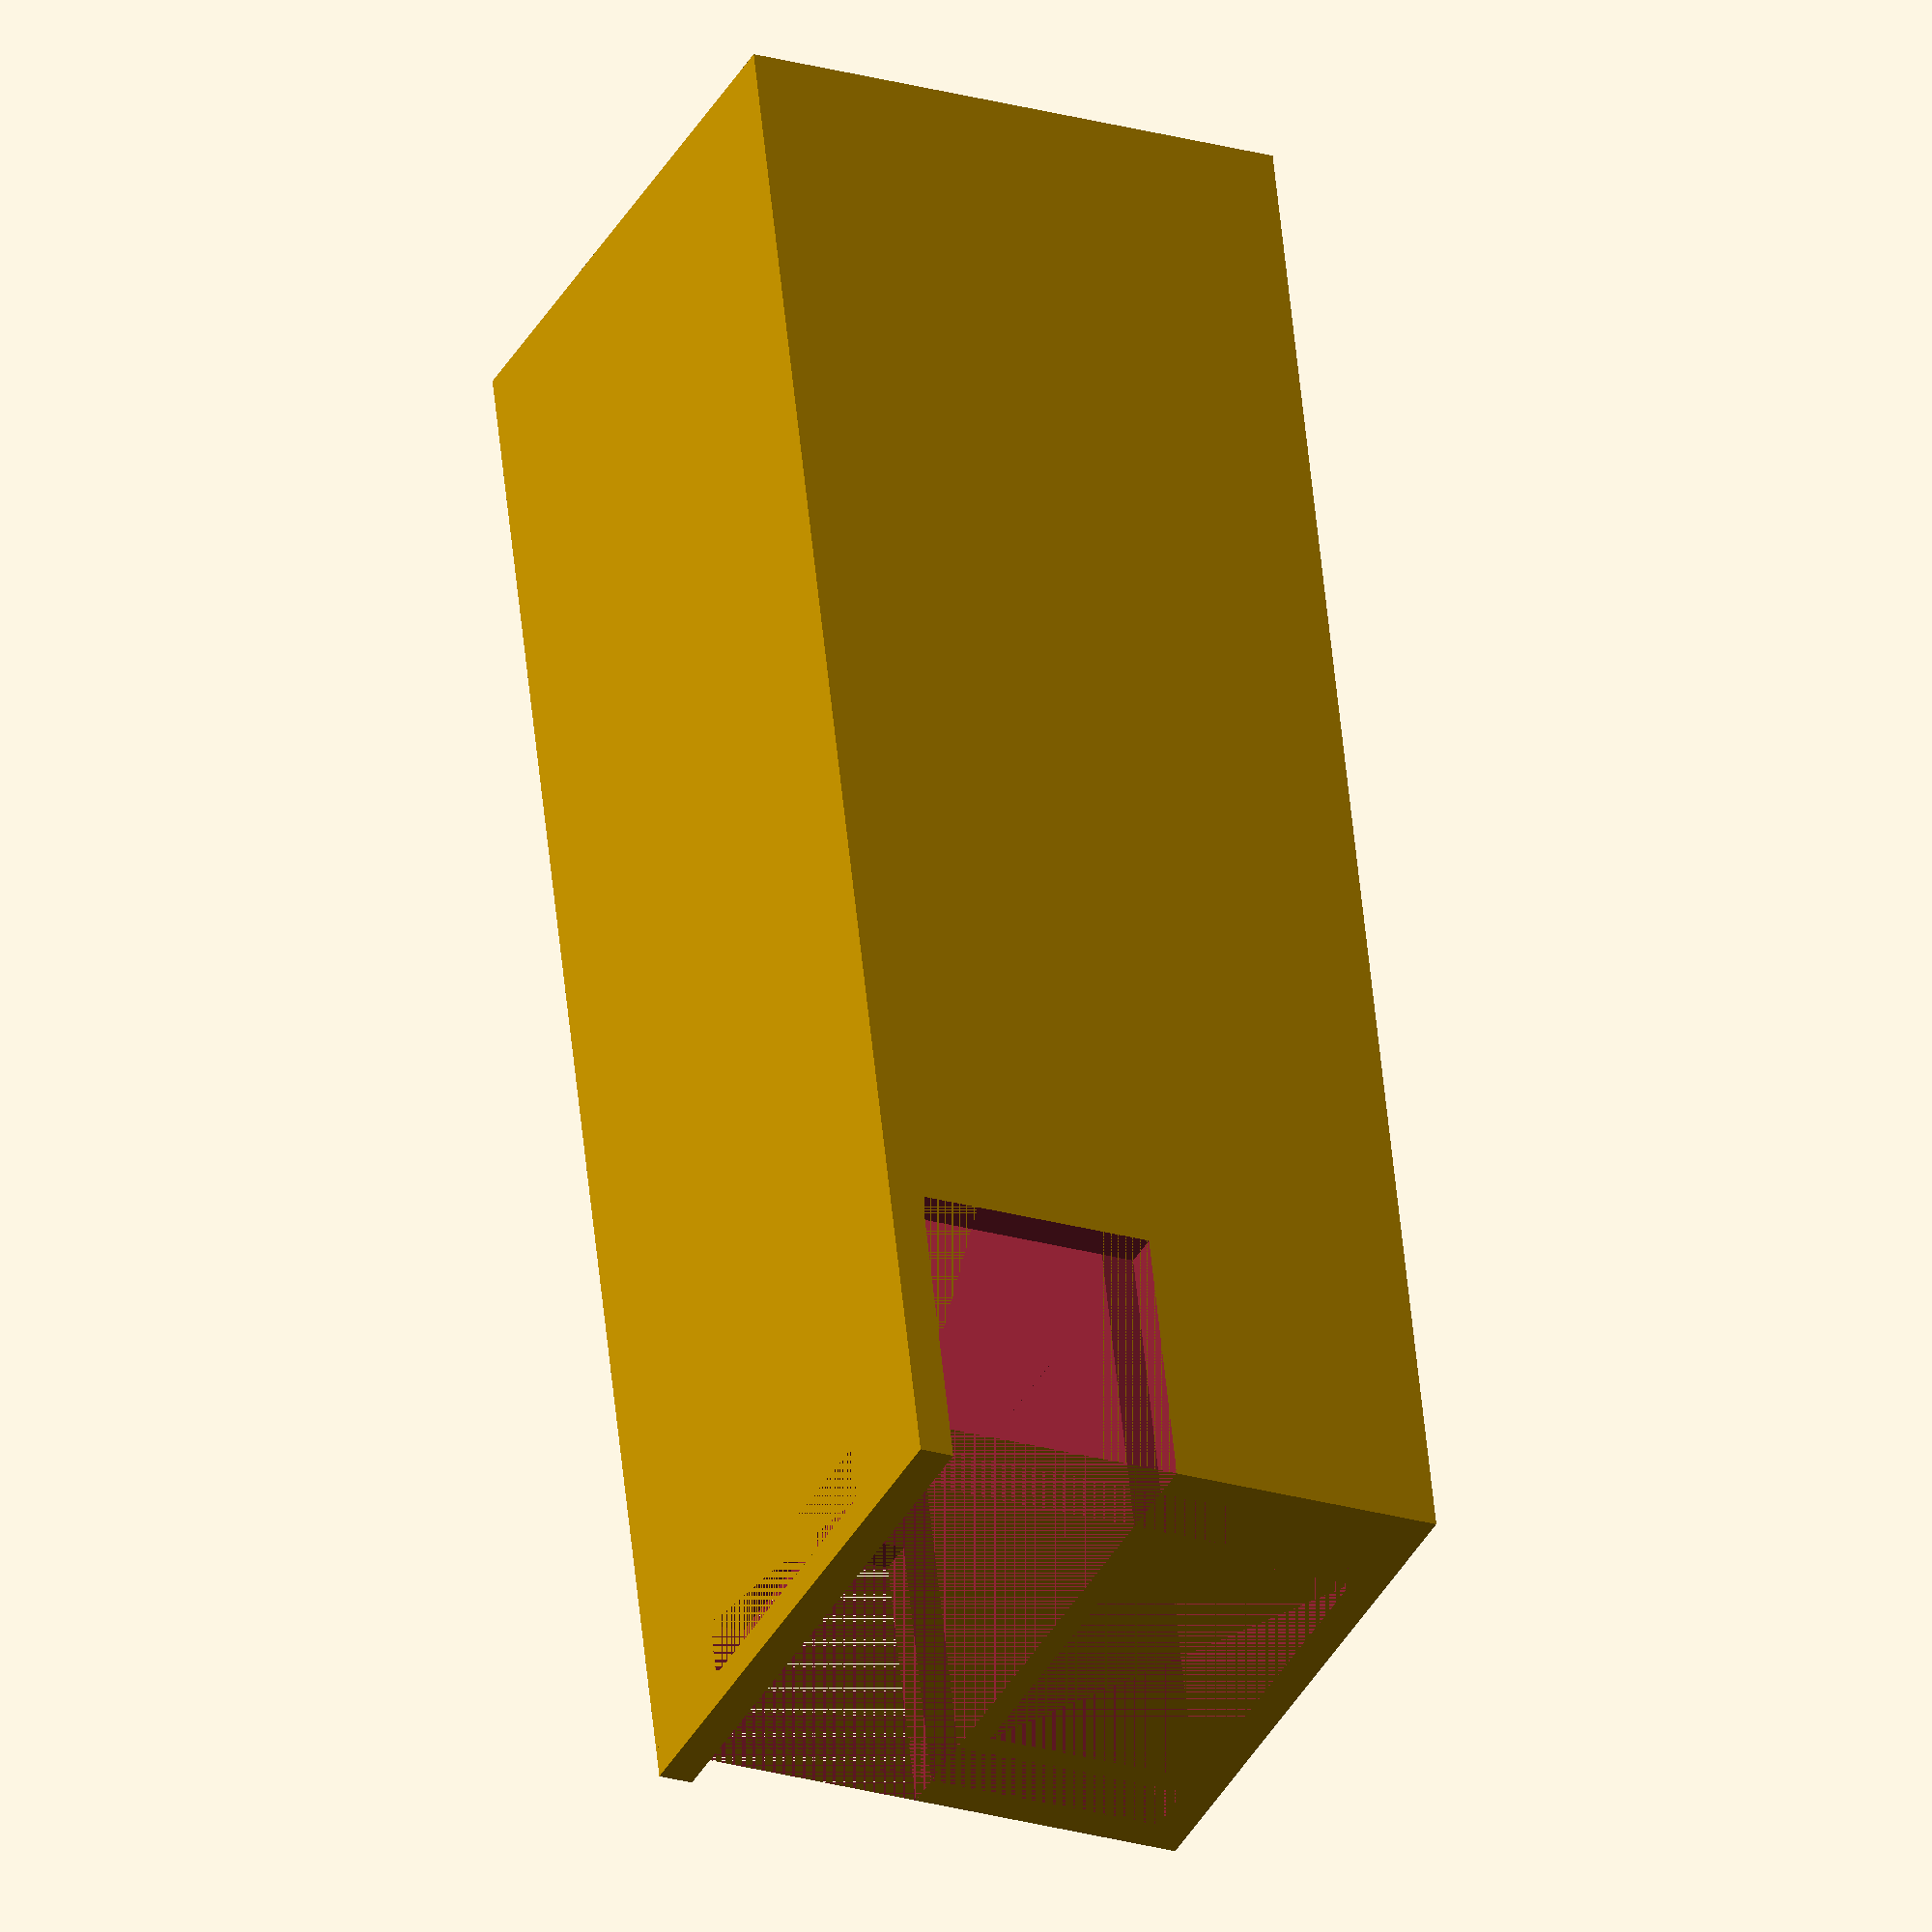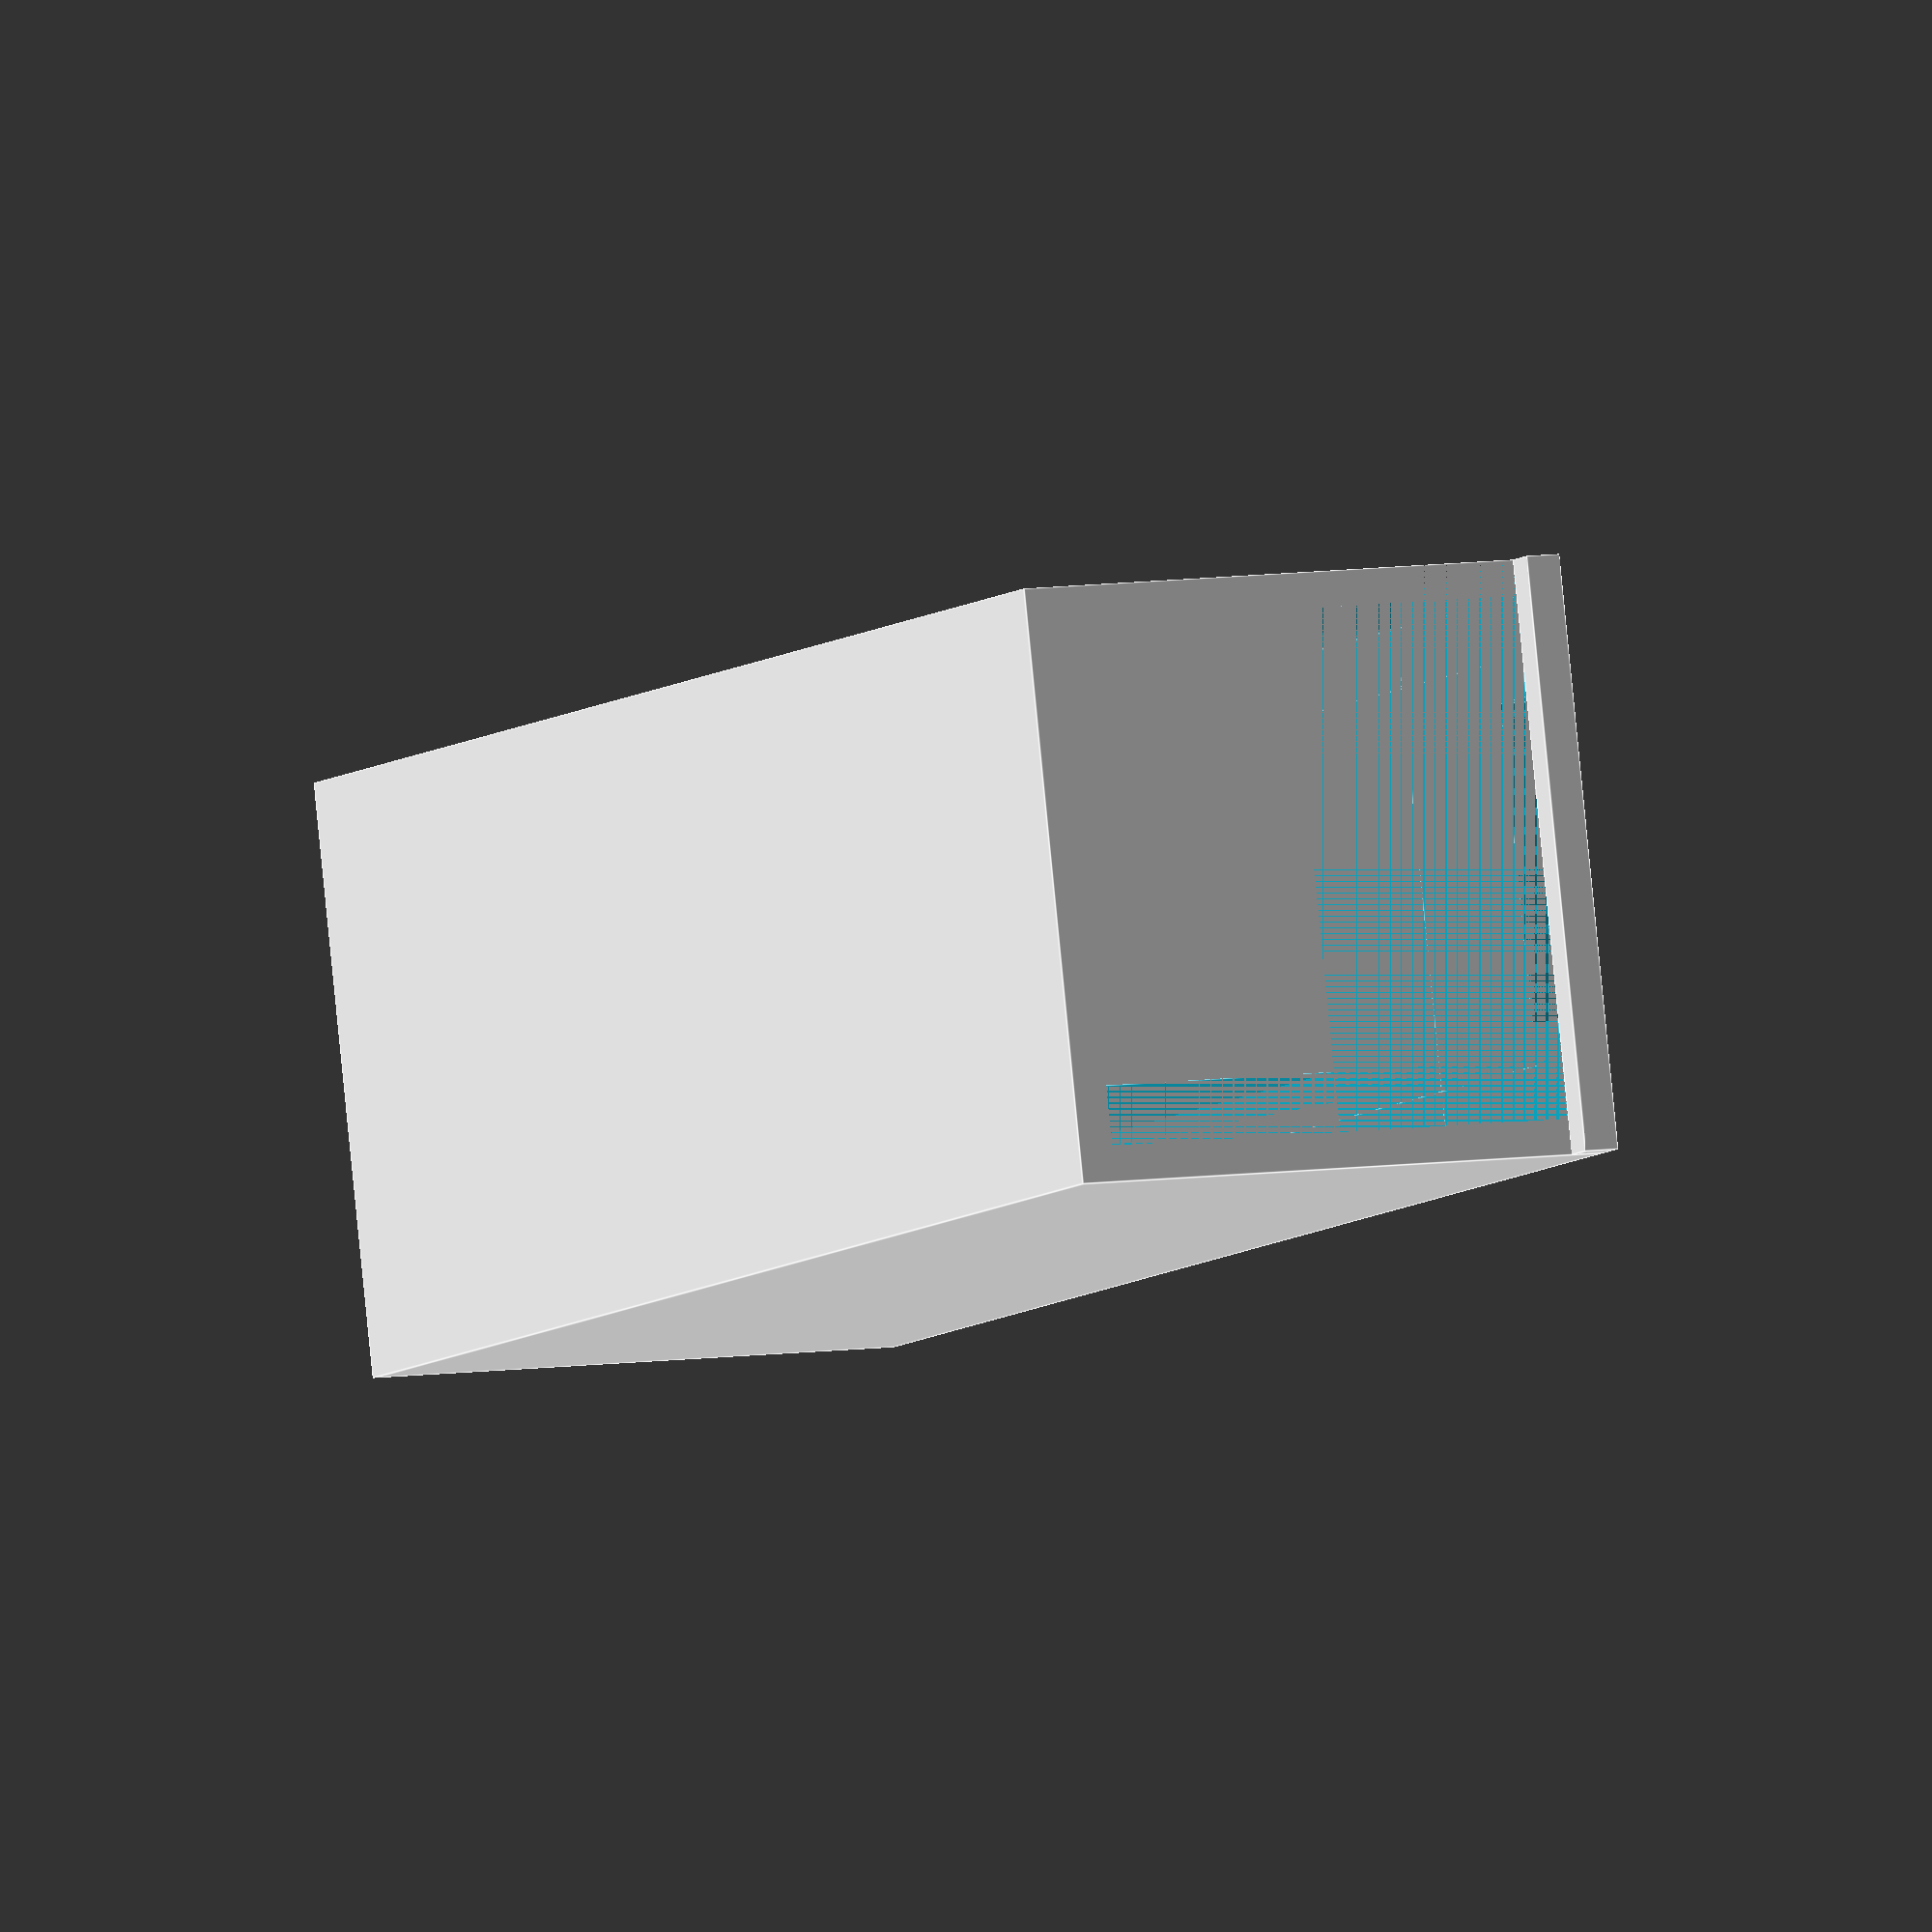
<openscad>
// Measurements in mm

board_width = 26;
board_length = 50;
pins_width = 3;
full_pin_height = 25;
cable_management_height = 10;

servo_width = 23;
servo_height = 30.5;
servo_thickness = 12.5;
servo_wings_width = 32.5;
servo_wings_offset = 16.5;

cam_height = 3;

// Other constants

inner_wall_thickness = 1.2;
outer_wall_thickness = 1.8;
layer_height = 0.32;

cam_bridge_height = 5*layer_height;

// inter-component calculations

box_size_x = outer_wall_thickness*2+board_width;
box_size_z = outer_wall_thickness*2+full_pin_height;
box_size_y = outer_wall_thickness+servo_height+board_length;

// todo: calc openign for cam
cam_slot_size = 16;

// Generation constants

MODELVER = "OOB";

FN = 32;

// Start of code

$fn=FN;
model_version = MODELVER;
make();

module make() {
    box();
    lid();
    cam();
}

module box() //make me
{
    // Main body
    difference()
    {
        
        union()
        {
            // Main chunk
            translate([-0.5*box_size_x, 0, 0])
                cube([box_size_x, box_size_y, box_size_z]);
            // Cam bridge
            translate([-0.5*box_size_x, -cam_bridge_height, 0])
                cube([box_size_x, cam_bridge_height, outer_wall_thickness]);
        }
        // Slits for pins
        // todo: fix to proper width for if box becomes larger than board width
        for (i = [-1, 1])
            translate([i*((box_size_x-(outer_wall_thickness*2))/2 - pins_width/2),0,0])
            translate([-0.5*pins_width, 0, outer_wall_thickness])
                cube([pins_width, box_size_y-outer_wall_thickness, box_size_z-2*outer_wall_thickness]);
        // Room for key
        translate([-(box_size_x-(pins_width*2+outer_wall_thickness*2+inner_wall_thickness*2))/2, 0, outer_wall_thickness+inner_wall_thickness+servo_thickness])
            cube([box_size_x-(pins_width*2+outer_wall_thickness*2+inner_wall_thickness*2), box_size_y-outer_wall_thickness, box_size_z-outer_wall_thickness*2-inner_wall_thickness-servo_thickness]);
        // Allow for bigger key
        //translate([-(box_size_x-(wall_thickness*4))/2, 0, wall_thickness*2+servo_thickness])
        //    cube([box_size_x-(wall_thickness*4), box_size_y-wall_thickness-board_length, box_size_z-wall_thickness*3-servo_thickness]);
        // Room for board, servo
        translate([-(box_size_x-(outer_wall_thickness*2))/2, 0, outer_wall_thickness])
            cube([box_size_x-(outer_wall_thickness*2), box_size_y-outer_wall_thickness, servo_thickness]);
        // Slits for servo wings
        non_wings_len = outer_wall_thickness+board_length+servo_wings_offset;
        wings_len = box_size_y - non_wings_len;
        translate([-(box_size_x)/2, 0, outer_wall_thickness])
            cube([box_size_x, wings_len, servo_thickness]);
        // Version text
        translate([0,box_size_y-layer_height,0])
        rotate([90,0,180])
        linear_extrude(layer_height)
        translate([-6,6,0])
        union()
        {
            translate([-6,0,0])
                text(text="V: ", size = 4);
            text(text=model_version, size = 4);
        }
        // todo: Logo
        // Cam opening
        translate([-cam_slot_size/2, 0, 0])
            cube([cam_slot_size, cam_height, outer_wall_thickness]);
        // Power wires opening
        translate([(box_size_x/2)-pins_width-outer_wall_thickness,box_size_y-outer_wall_thickness,box_size_z-outer_wall_thickness-pins_width*2])
            cube([pins_width, outer_wall_thickness, pins_width*2]);
    }
}

module lid() //make me
{
}

module cam() //make me
{
}

</openscad>
<views>
elev=23.1 azim=12.7 roll=243.5 proj=o view=solid
elev=173.0 azim=77.0 roll=115.9 proj=o view=edges
</views>
